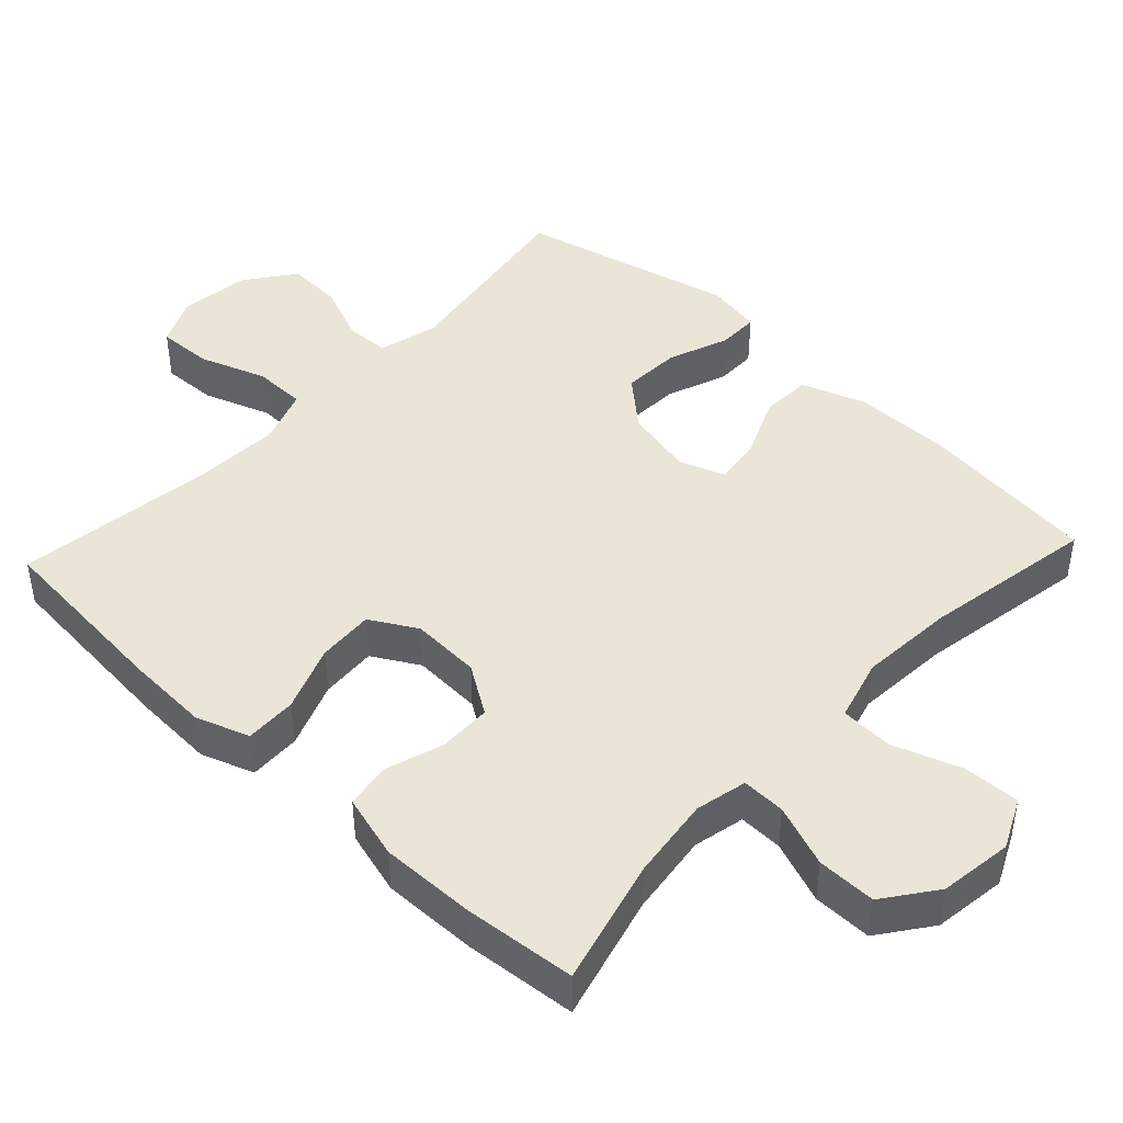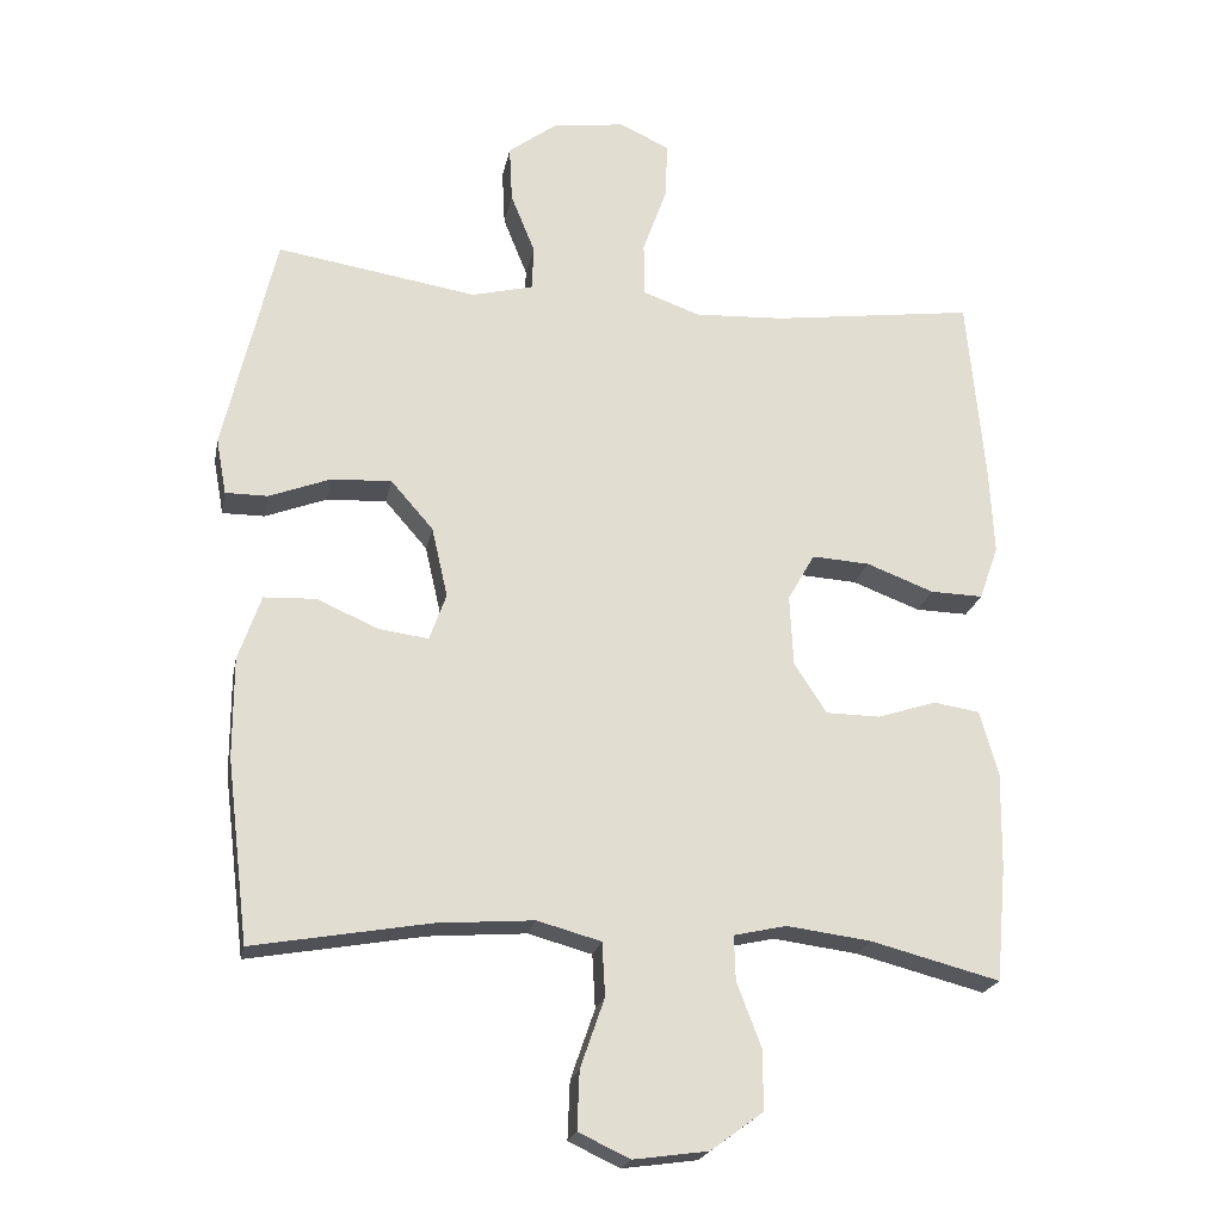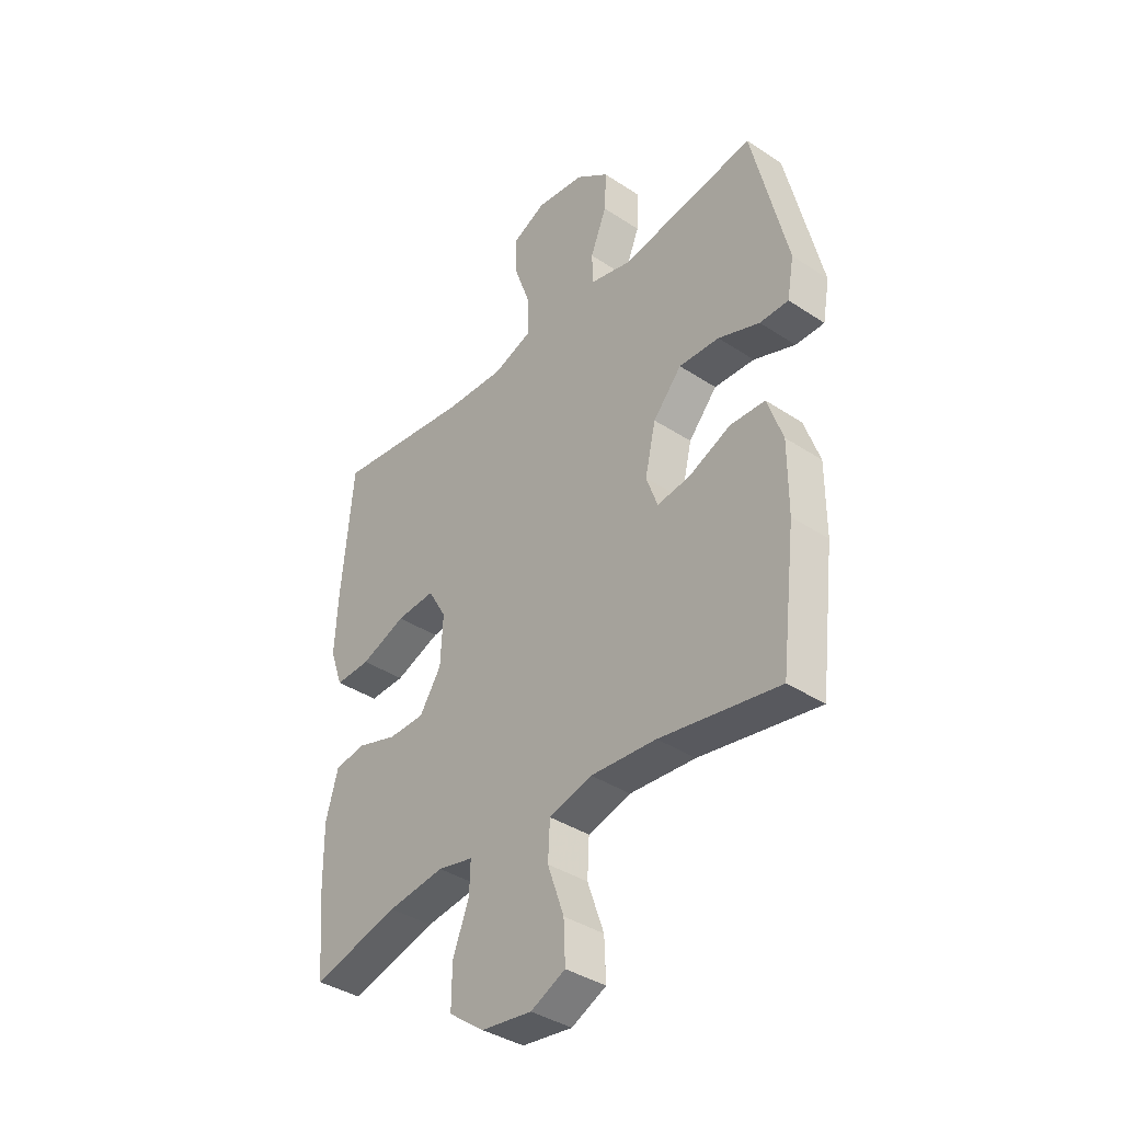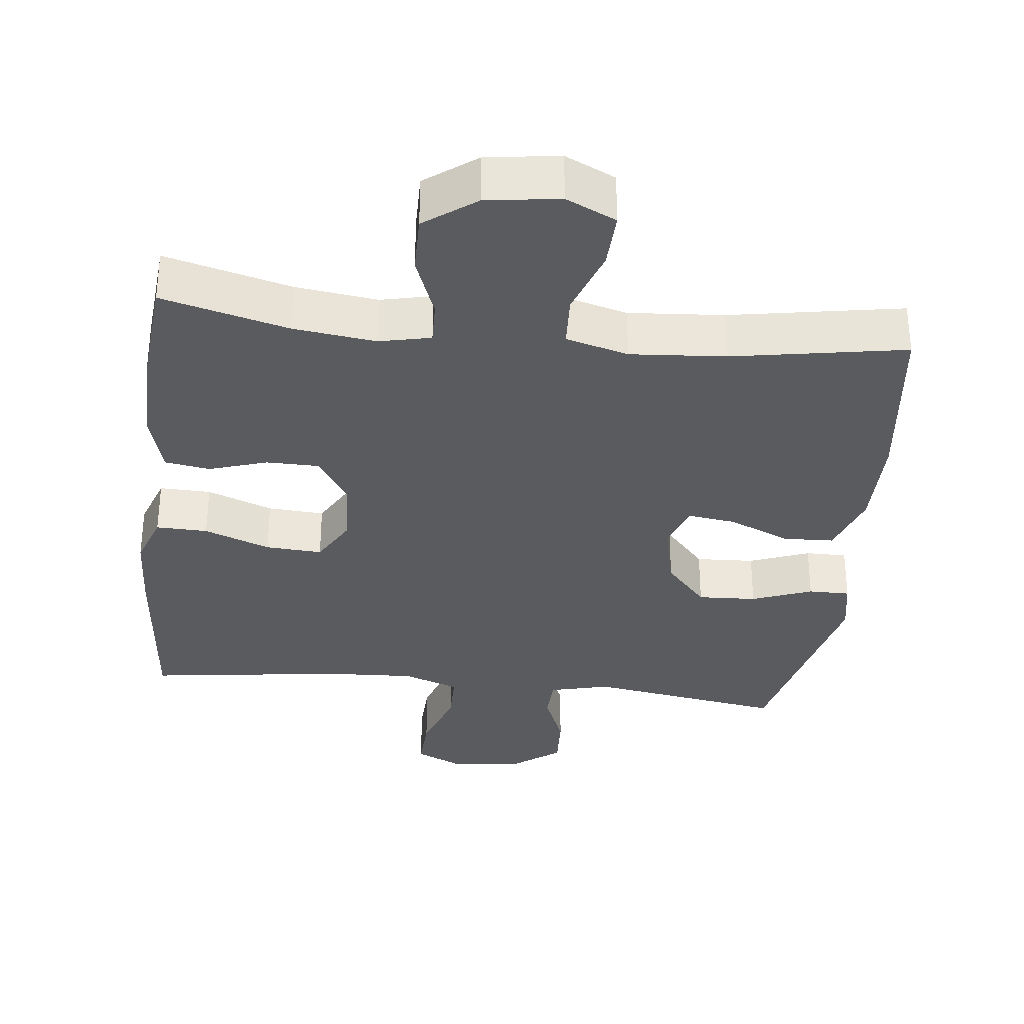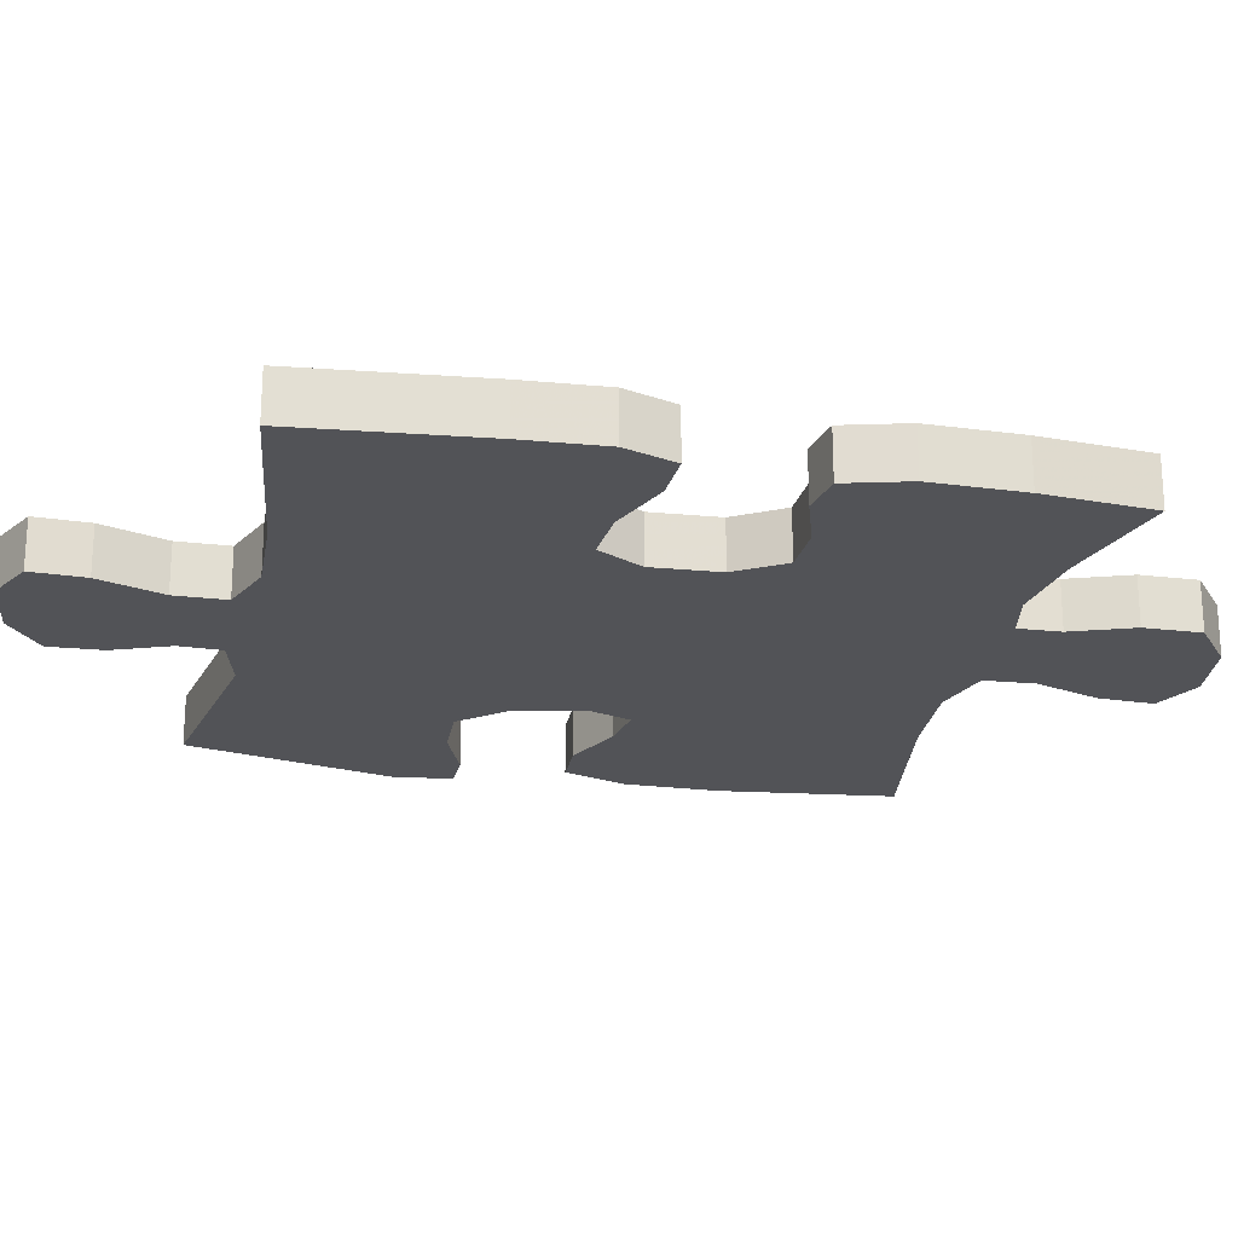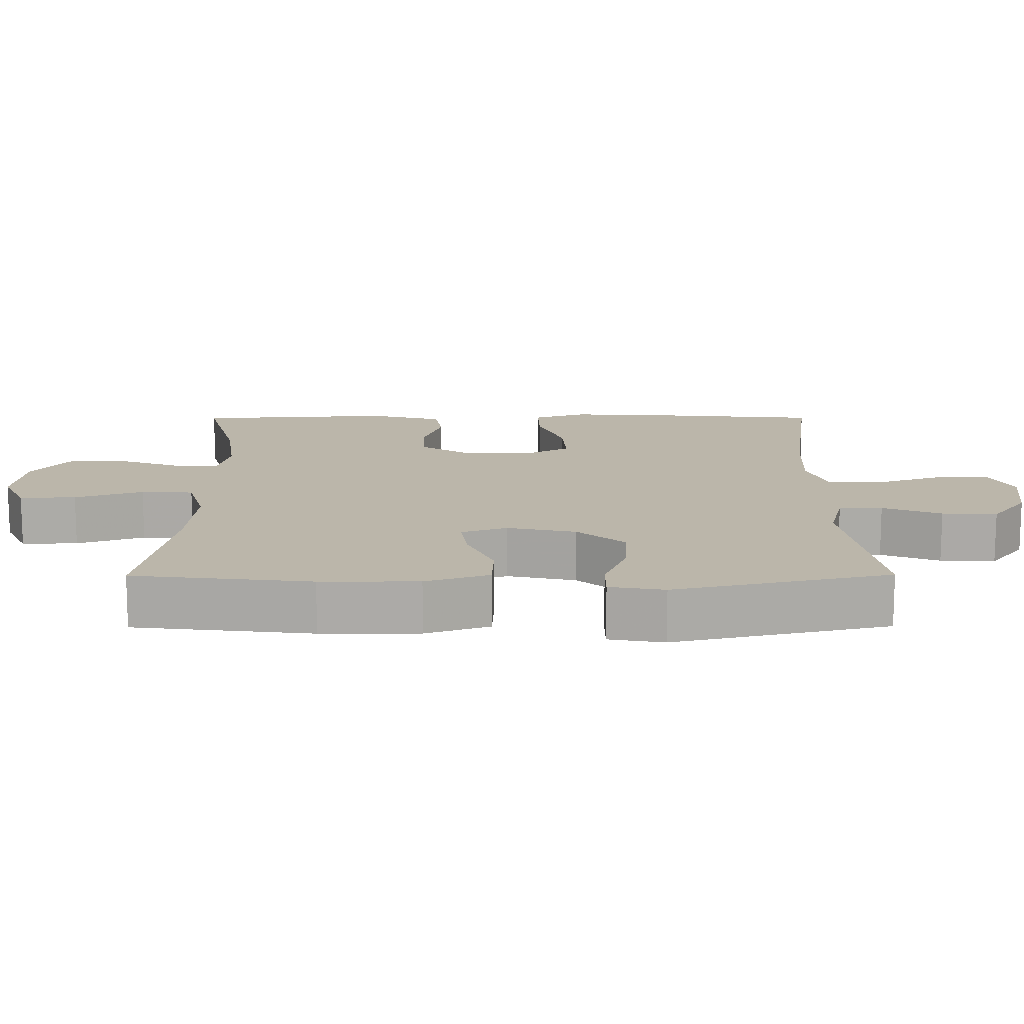
<metadata>
{"format":"obj","ext":"obj","renderer":"f3d","projection":"perspective","resolution":1024,"background":"white","views":[{"elev":44.3,"azim":133.1,"up":"+Y"},{"elev":-21.3,"azim":-10.9,"up":"+Z"},{"elev":-38.4,"azim":-129.8,"up":"+Z"},{"elev":-33.3,"azim":173.6,"up":"+Y"},{"elev":-22.3,"azim":77.6,"up":"+Y"},{"elev":14.0,"azim":-90.3,"up":"+Y"}]}
</metadata>
<code>
v 0.5 0.07 0.5
v 0.524 0.07 0.241
v 0.53 0.07 0.125
v 0.504 0.07 0.051
v 0.432 0.07 0.053
v 0.34 0.07 0.088
v 0.261 0.07 0.093
v 0.224 0.07 0.028
v 0.229 0.07 -0.069
v 0.273 0.07 -0.137
v 0.347 0.07 -0.138
v 0.428 0.07 -0.112
v 0.491 0.07 -0.122
v 0.516 0.07 -0.211
v 0.514 0.07 -0.343
v 0.5 0.07 -0.5
v 0.324 0.07 -0.454
v 0.209 0.07 -0.439
v 0.137 0.07 -0.455
v 0.139 0.07 -0.516
v 0.172 0.07 -0.603
v 0.173 0.07 -0.685
v 0.101 0.07 -0.738
v -0.001 0.07 -0.752
v -0.071 0.07 -0.719
v -0.068 0.07 -0.64
v -0.035 0.07 -0.545
v -0.039 0.07 -0.472
v -0.126 0.07 -0.448
v -0.259 0.07 -0.458
v -0.5 0.07 -0.5
v -0.53 0.07 -0.251
v -0.53 0.07 -0.114
v -0.499 0.07 -0.025
v -0.428 0.07 -0.022
v -0.343 0.07 -0.059
v -0.276 0.07 -0.068
v -0.253 0.07 -0.004
v -0.275 0.07 0.092
v -0.333 0.07 0.158
v -0.415 0.07 0.154
v -0.499 0.07 0.122
v -0.557 0.07 0.122
v -0.571 0.07 0.199
v -0.5 0.07 0.5
v -0.226 0.07 0.456
v -0.142 0.07 0.477
v -0.14 0.07 0.538
v -0.173 0.07 0.62
v -0.177 0.07 0.697
v -0.11 0.07 0.747
v -0.011 0.07 0.76
v 0.057 0.07 0.728
v 0.054 0.07 0.651
v 0.021 0.07 0.558
v 0.022 0.07 0.485
v 0.1 0.07 0.457
v 0.223 0.07 0.463
v 0.5 0 0.5
v 0.524 0 0.241
v 0.53 0 0.125
v 0.504 0 0.051
v 0.432 0 0.053
v 0.34 0 0.088
v 0.261 0 0.093
v 0.224 0 0.028
v 0.229 0 -0.069
v 0.273 0 -0.137
v 0.347 0 -0.138
v 0.428 0 -0.112
v 0.491 0 -0.122
v 0.516 0 -0.211
v 0.514 0 -0.343
v 0.5 0 -0.5
v 0.324 0 -0.454
v 0.209 0 -0.439
v 0.137 0 -0.455
v 0.139 0 -0.516
v 0.172 0 -0.603
v 0.173 0 -0.685
v 0.101 0 -0.738
v -0.001 0 -0.752
v -0.071 0 -0.719
v -0.068 0 -0.64
v -0.035 0 -0.545
v -0.039 0 -0.472
v -0.126 0 -0.448
v -0.259 0 -0.458
v -0.5 0 -0.5
v -0.53 0 -0.251
v -0.53 0 -0.114
v -0.499 0 -0.025
v -0.428 0 -0.022
v -0.343 0 -0.059
v -0.276 0 -0.068
v -0.253 0 -0.004
v -0.275 0 0.092
v -0.333 0 0.158
v -0.415 0 0.154
v -0.499 0 0.122
v -0.557 0 0.122
v -0.571 0 0.199
v -0.5 0 0.5
v -0.226 0 0.456
v -0.142 0 0.477
v -0.14 0 0.538
v -0.173 0 0.62
v -0.177 0 0.697
v -0.11 0 0.747
v -0.011 0 0.76
v 0.057 0 0.728
v 0.054 0 0.651
v 0.021 0 0.558
v 0.022 0 0.485
v 0.1 0 0.457
v 0.223 0 0.463
f 52 53 54 55
f 52 55 56
f 51 52 56
f 48 49 50 51
f 47 48 51 56
f 46 47 56 57
f 44 45 46
f 41 42 43 44
f 40 41 44 46
f 39 40 46 57
f 33 34 35 36
f 33 36 37
f 30 31 32 33
f 29 30 33 37
f 28 29 37 38
f 24 25 26 27
f 24 27 28
f 23 24 28
f 20 21 22 23
f 19 20 23 28
f 18 19 28 38
f 14 15 16 17
f 11 12 13 14
f 10 11 14 17
f 9 10 17 18
f 3 4 5 6
f 3 6 7
f 58 1 2 3
f 58 3 7
f 57 58 7 8
f 18 38 39 57
f 8 9 18 57
f 113 112 111 110
f 114 113 110
f 114 110 109
f 109 108 107 106
f 114 109 106 105
f 115 114 105 104
f 104 103 102
f 102 101 100 99
f 104 102 99 98
f 115 104 98 97
f 94 93 92 91
f 95 94 91
f 91 90 89 88
f 95 91 88 87
f 96 95 87 86
f 85 84 83 82
f 86 85 82
f 86 82 81
f 81 80 79 78
f 86 81 78 77
f 96 86 77 76
f 75 74 73 72
f 72 71 70 69
f 75 72 69 68
f 76 75 68 67
f 64 63 62 61
f 65 64 61
f 61 60 59 116
f 65 61 116
f 66 65 116 115
f 115 97 96 76
f 115 76 67 66
f 1 59 60 2
f 2 60 61 3
f 3 61 62 4
f 4 62 63 5
f 5 63 64 6
f 6 64 65 7
f 7 65 66 8
f 8 66 67 9
f 9 67 68 10
f 10 68 69 11
f 11 69 70 12
f 12 70 71 13
f 13 71 72 14
f 14 72 73 15
f 15 73 74 16
f 16 74 75 17
f 17 75 76 18
f 18 76 77 19
f 19 77 78 20
f 20 78 79 21
f 21 79 80 22
f 22 80 81 23
f 23 81 82 24
f 24 82 83 25
f 25 83 84 26
f 26 84 85 27
f 27 85 86 28
f 28 86 87 29
f 29 87 88 30
f 30 88 89 31
f 31 89 90 32
f 32 90 91 33
f 33 91 92 34
f 34 92 93 35
f 35 93 94 36
f 36 94 95 37
f 37 95 96 38
f 38 96 97 39
f 39 97 98 40
f 40 98 99 41
f 41 99 100 42
f 42 100 101 43
f 43 101 102 44
f 44 102 103 45
f 45 103 104 46
f 46 104 105 47
f 47 105 106 48
f 48 106 107 49
f 49 107 108 50
f 50 108 109 51
f 51 109 110 52
f 52 110 111 53
f 53 111 112 54
f 54 112 113 55
f 55 113 114 56
f 56 114 115 57
f 57 115 116 58
f 58 116 59 1

</code>
